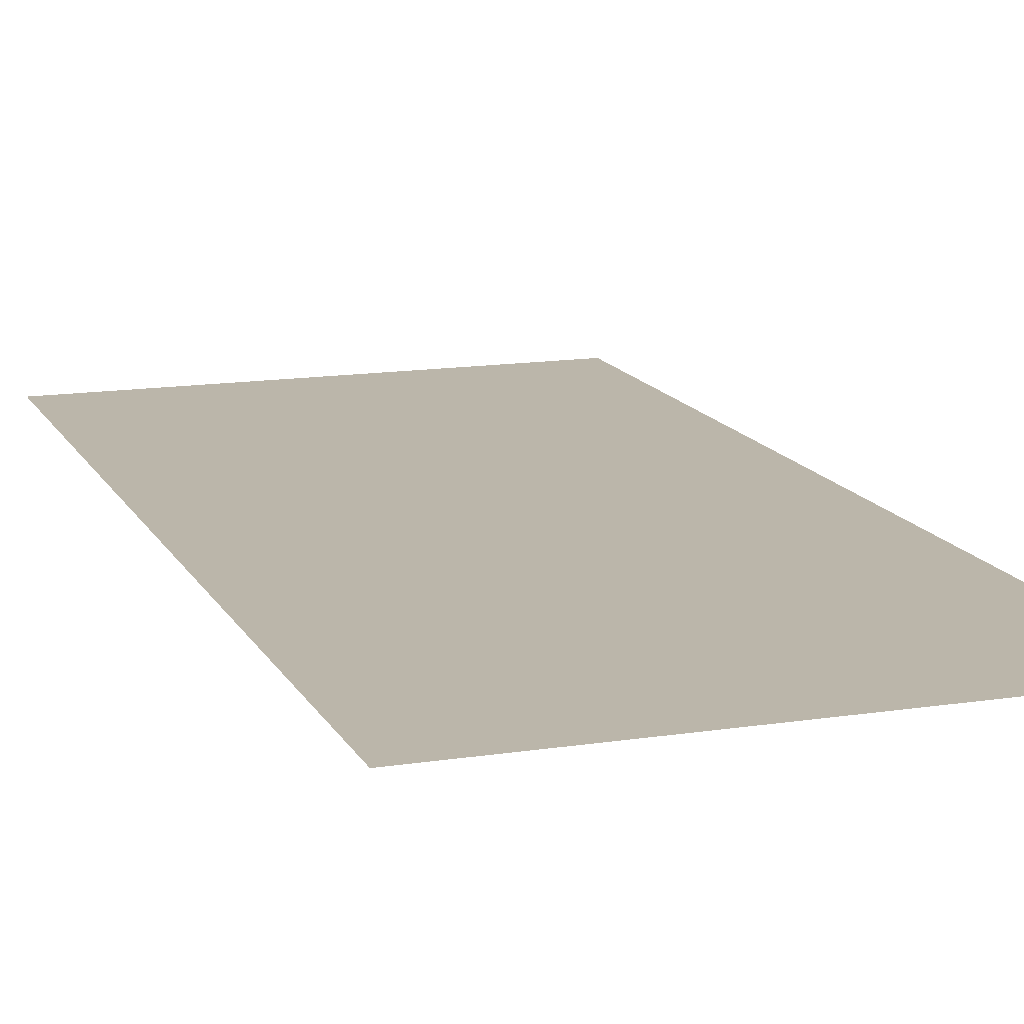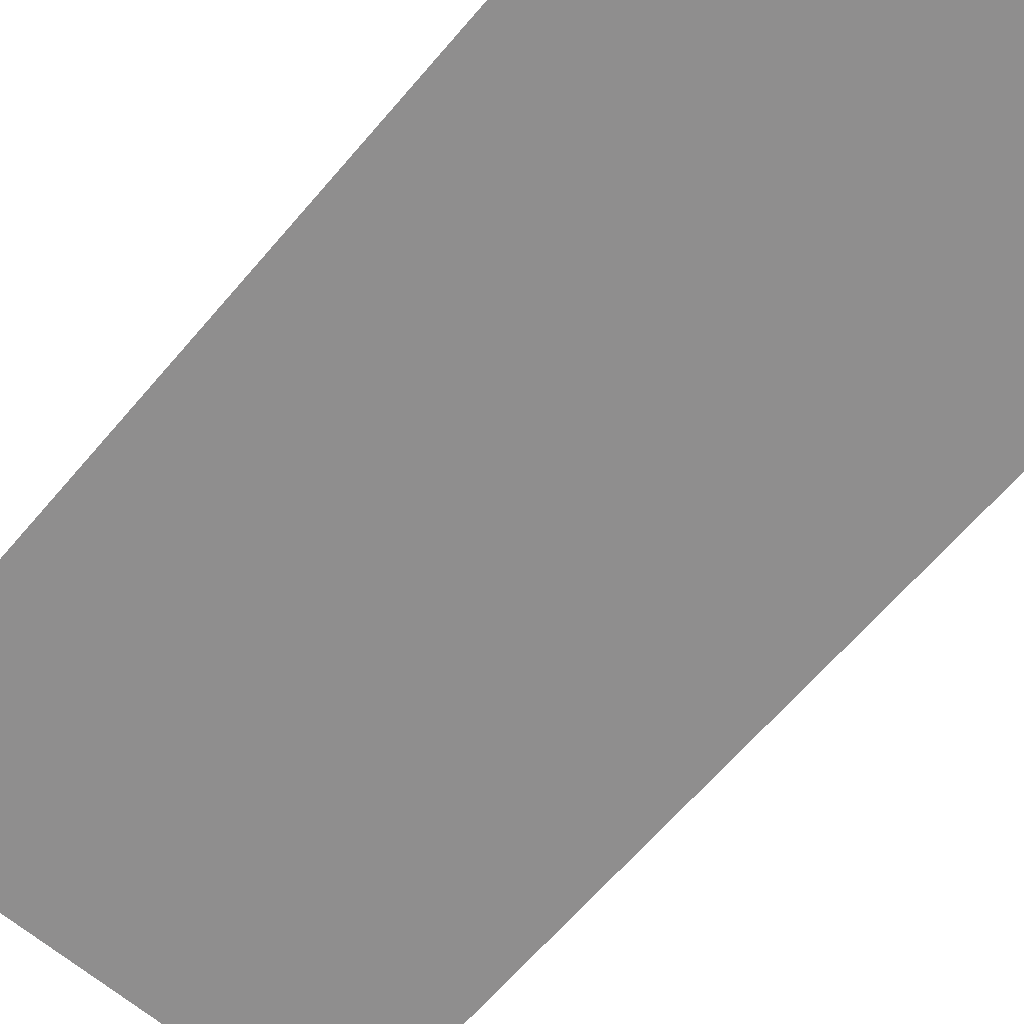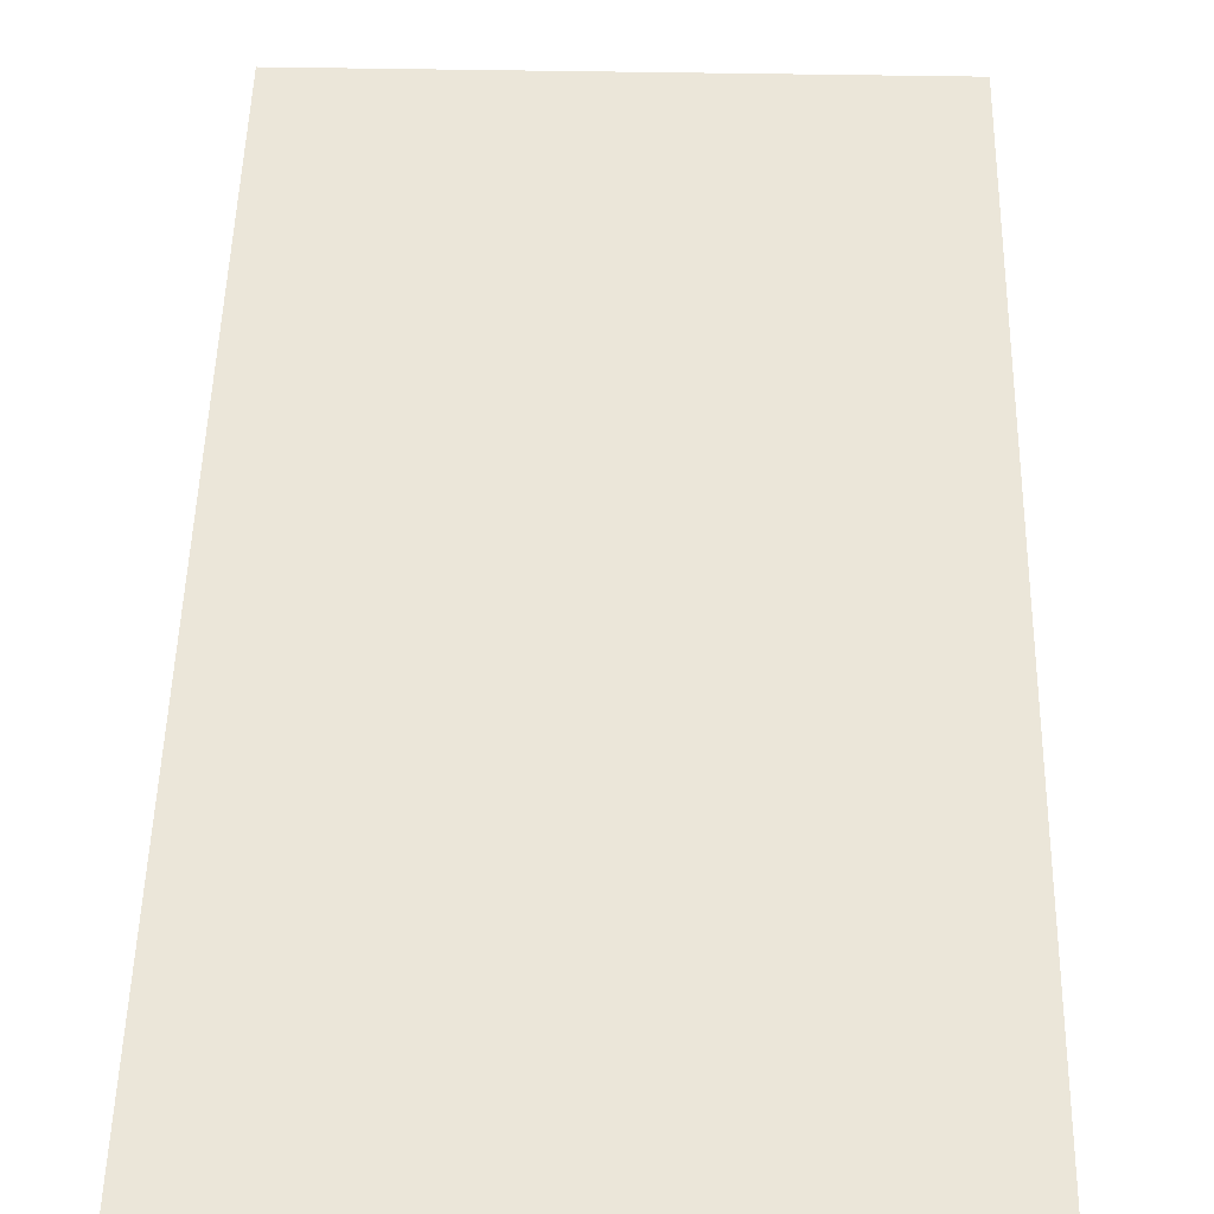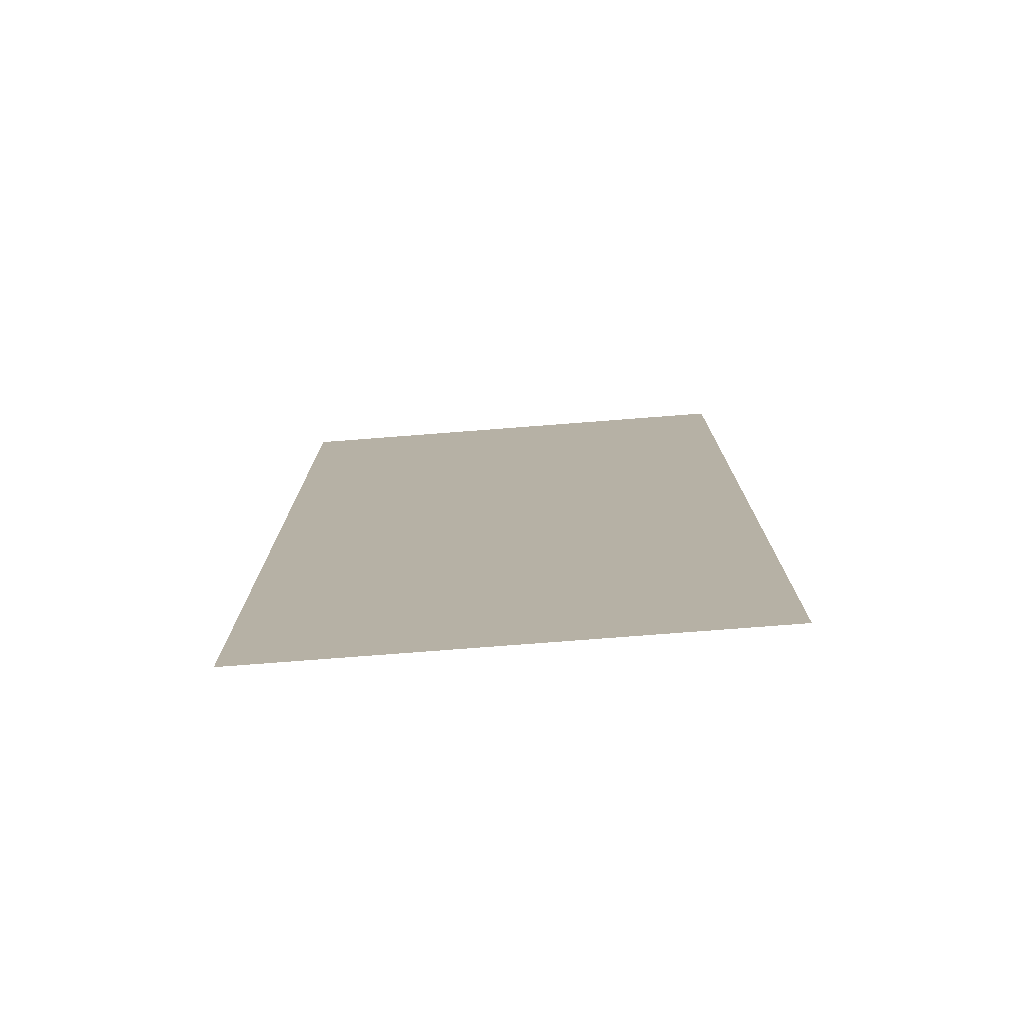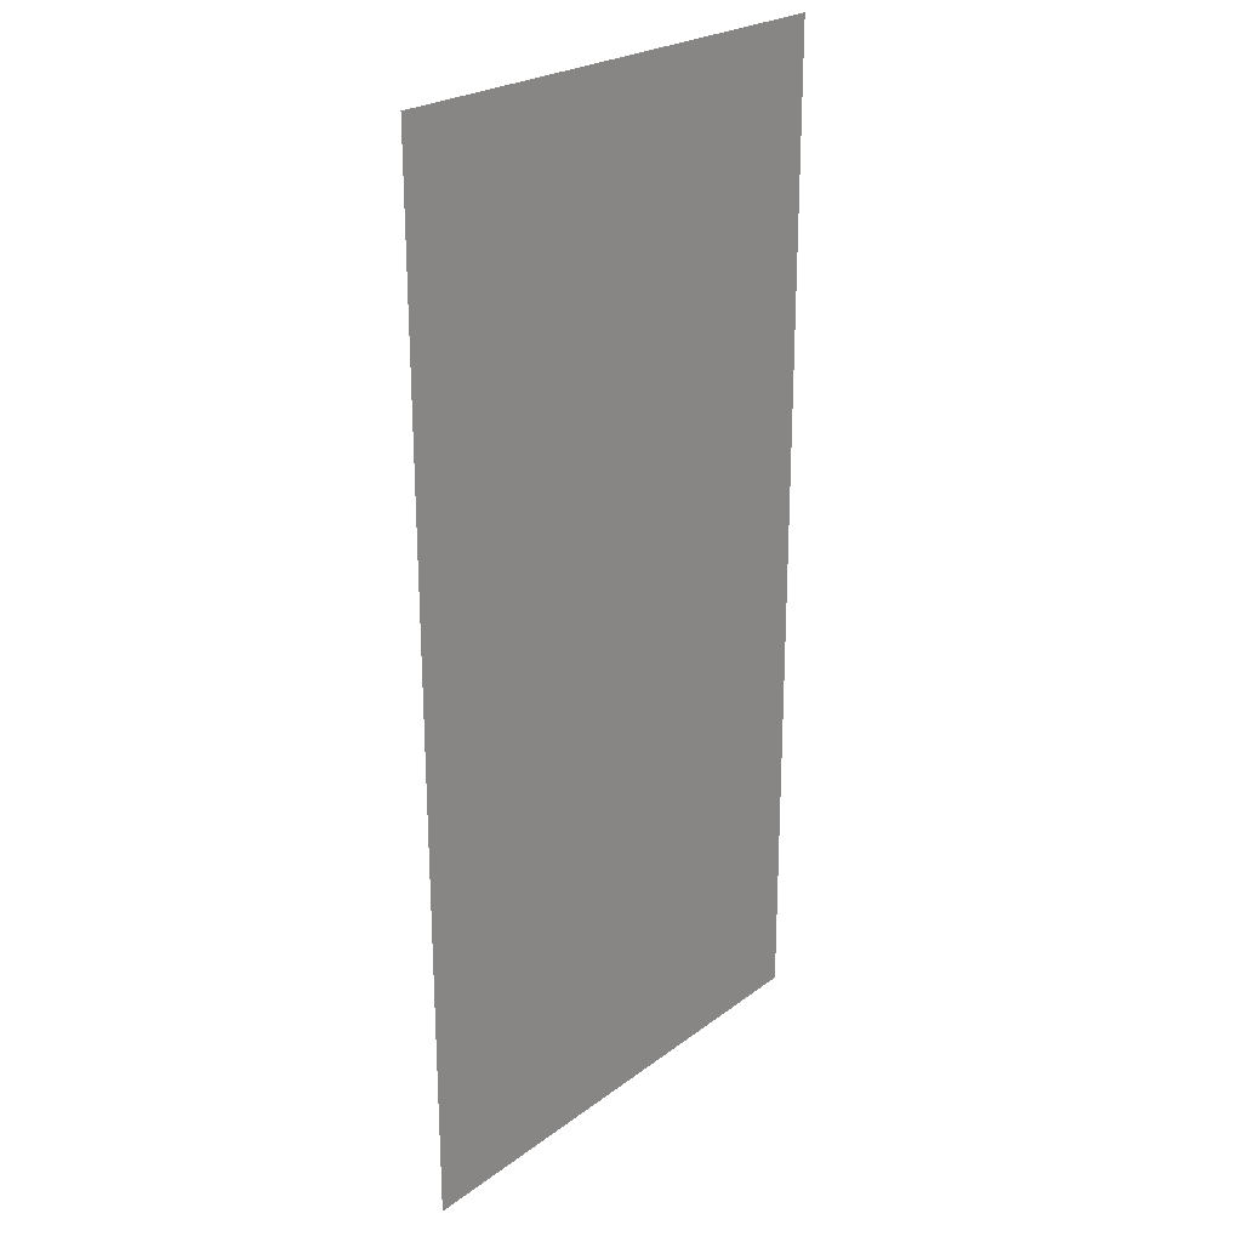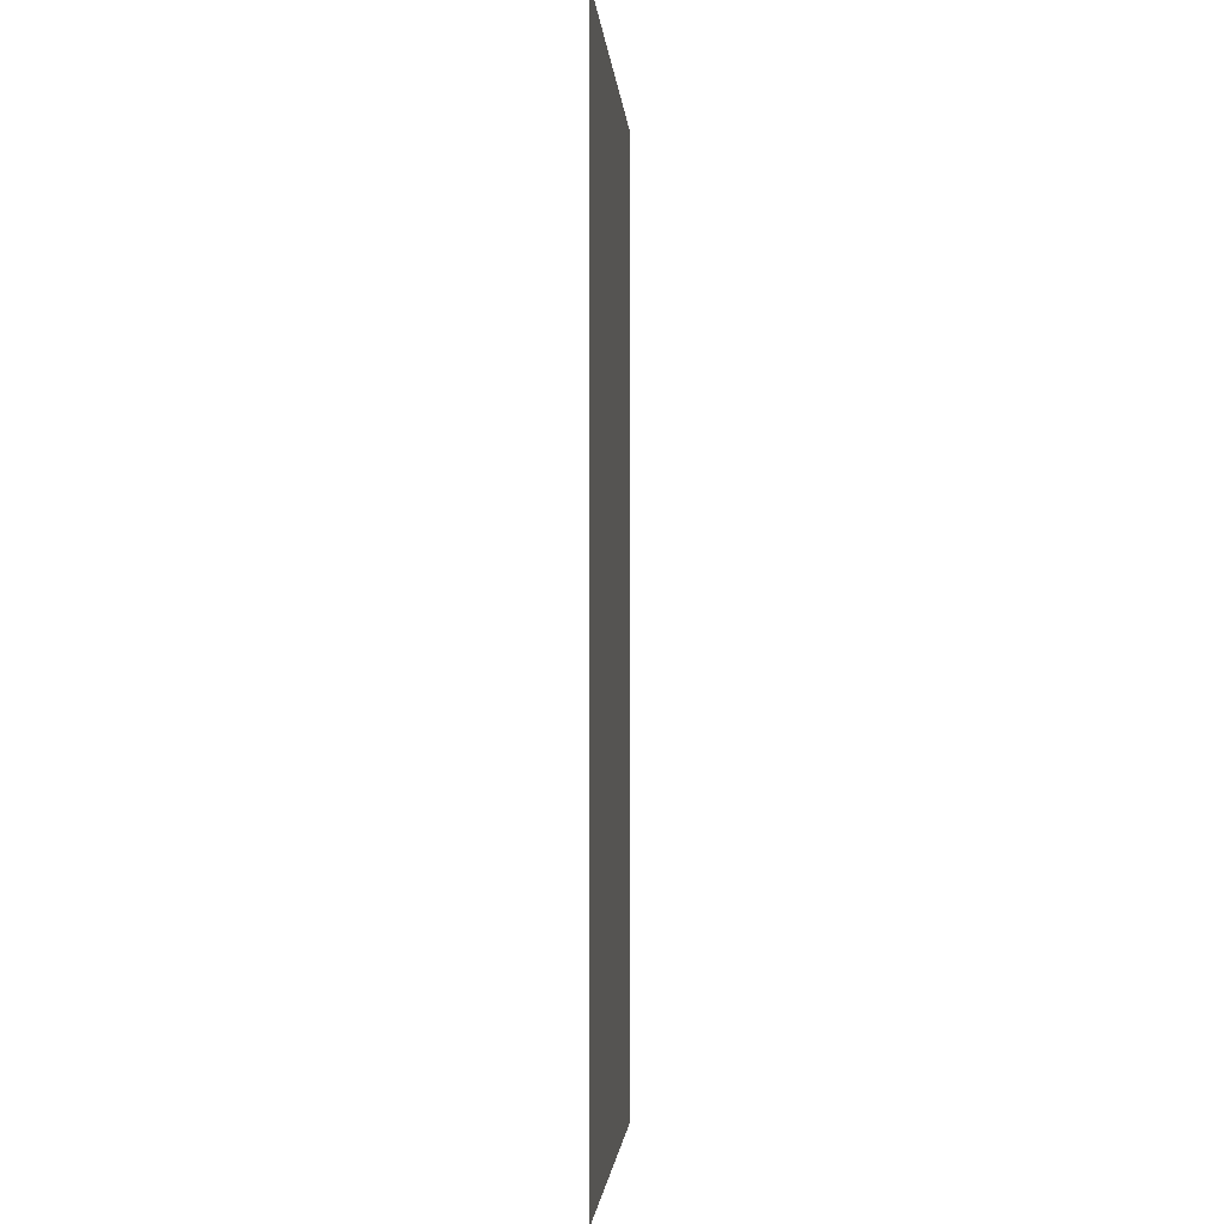
<metadata>
{"format":"obj","ext":"obj","renderer":"f3d","projection":"perspective","resolution":1024,"background":"white","views":[{"elev":14.1,"azim":-19.0,"up":"+Y"},{"elev":-65.0,"azim":-40.5,"up":"+Y"},{"elev":47.2,"azim":-178.8,"up":"+Y"},{"elev":-77.1,"azim":-175.6,"up":"+Z"},{"elev":24.6,"azim":130.0,"up":"+Z"},{"elev":-2.4,"azim":94.2,"up":"+Z"}]}
</metadata>
<code>
g White_House_glass_19
v -1.339 0 -2.663
v -1.339 0 2.663
v 1.339 0 2.663
v 1.339 0 -2.663
g White_House_glass_19_0
f 3 2 1
f 4 3 1

</code>
